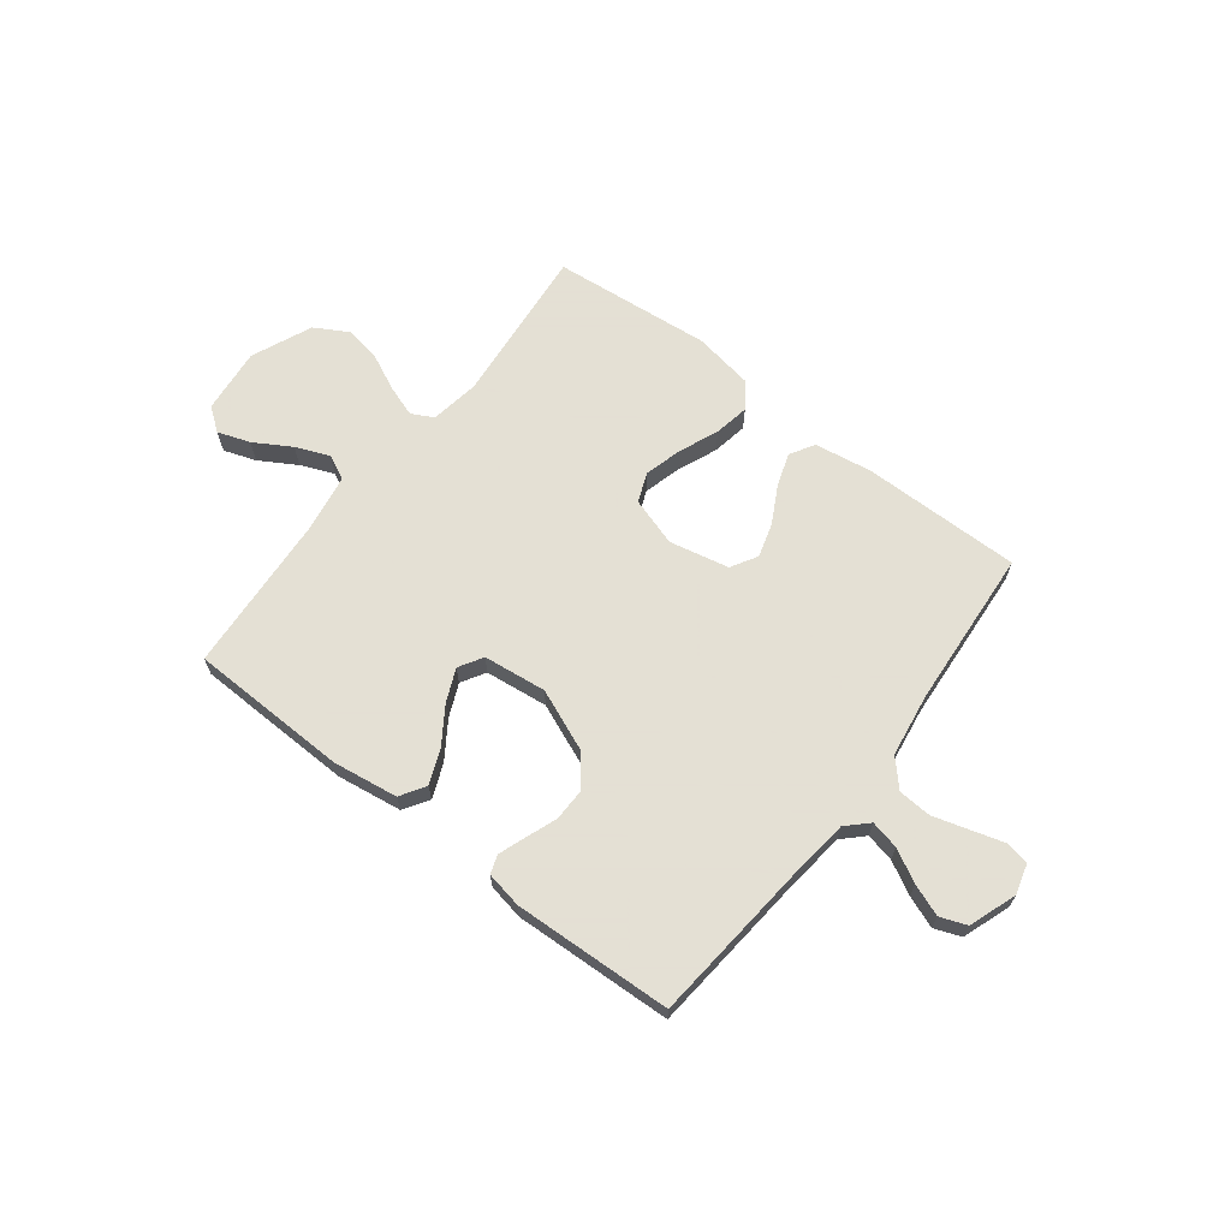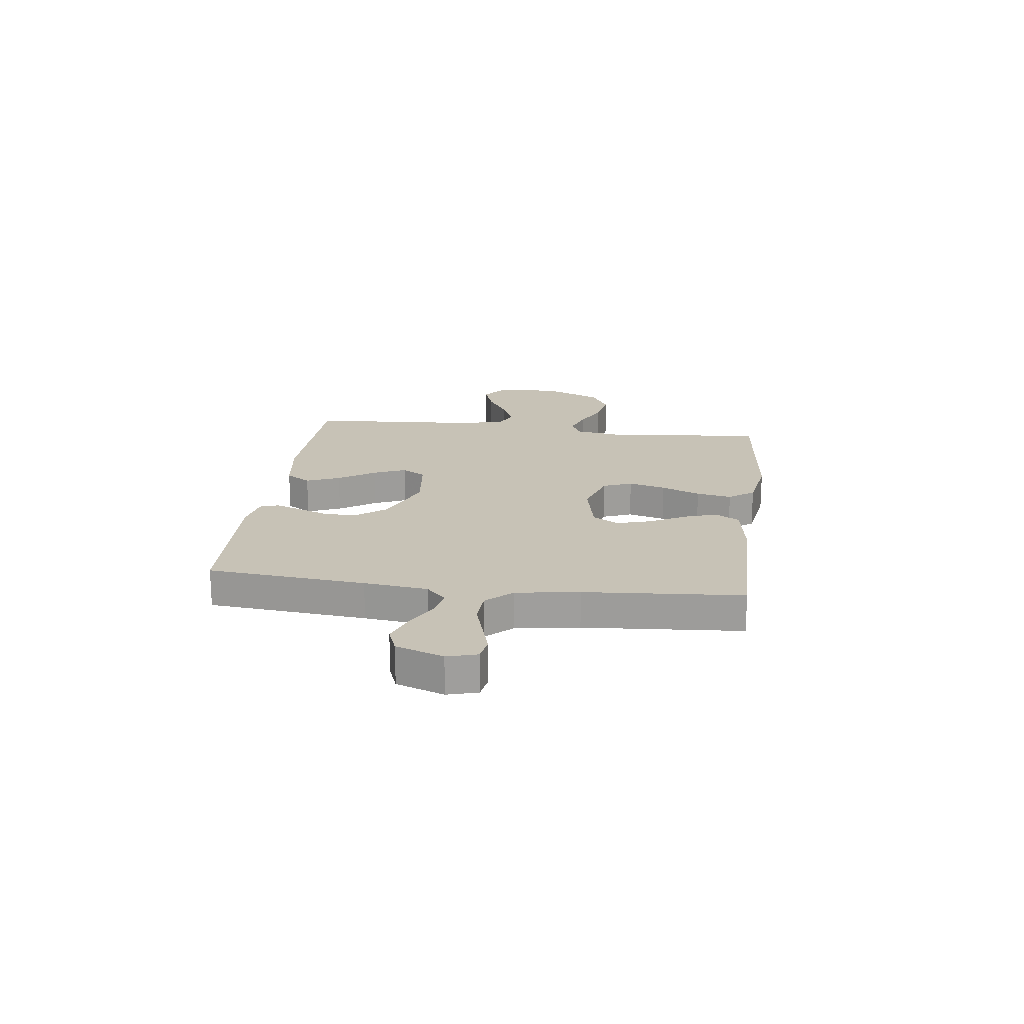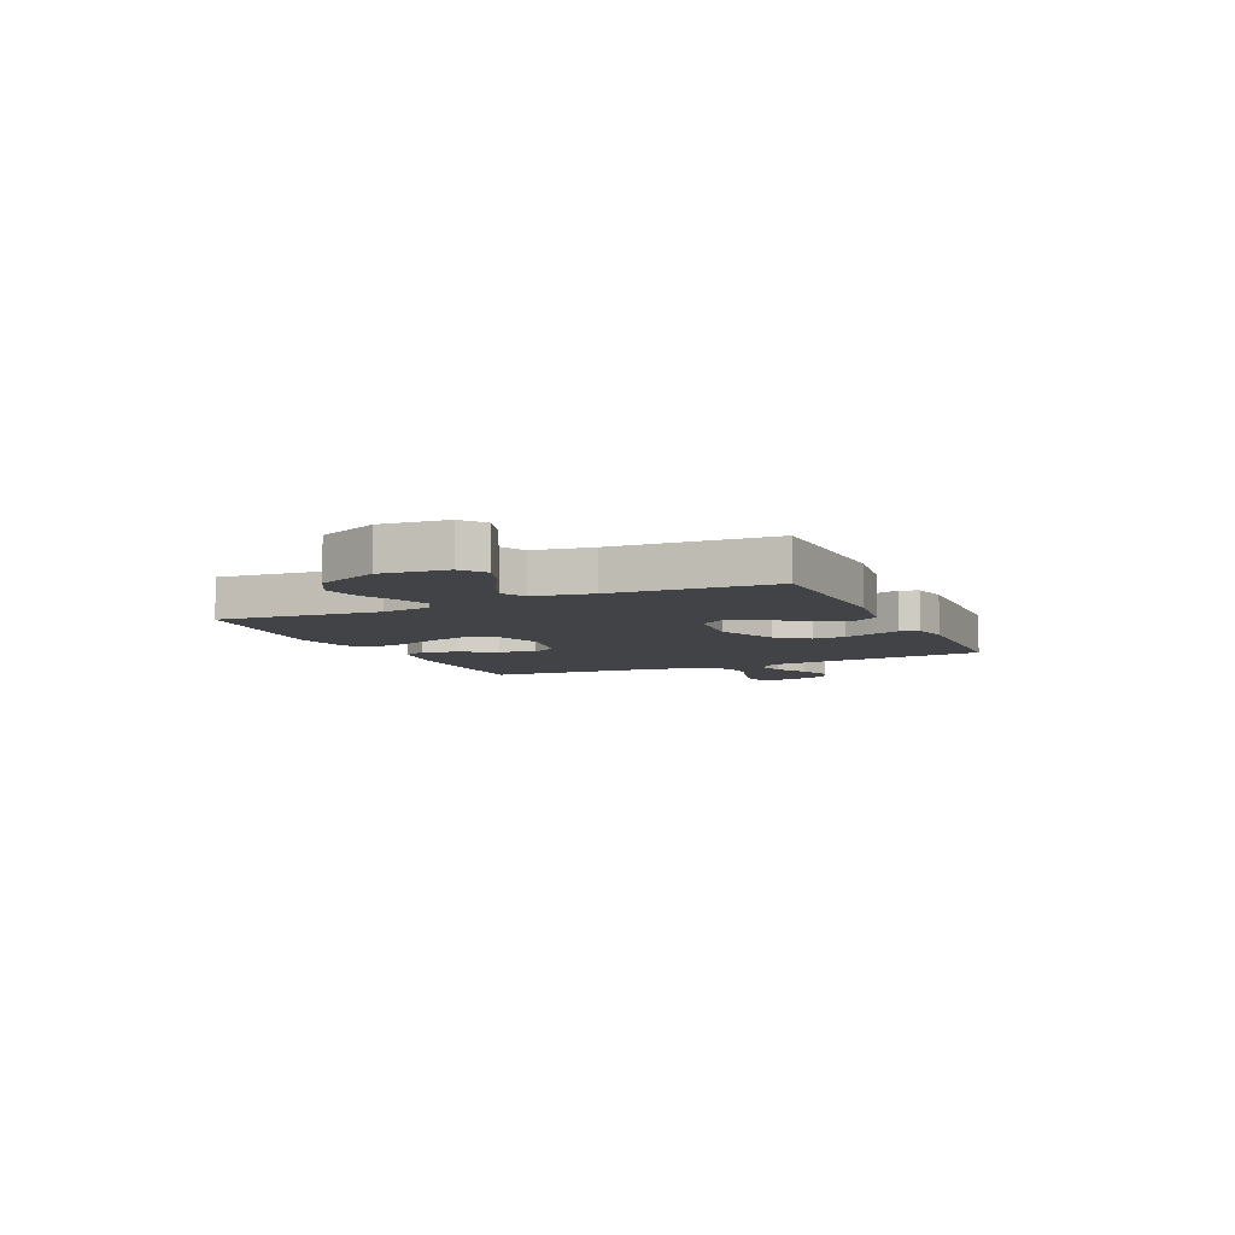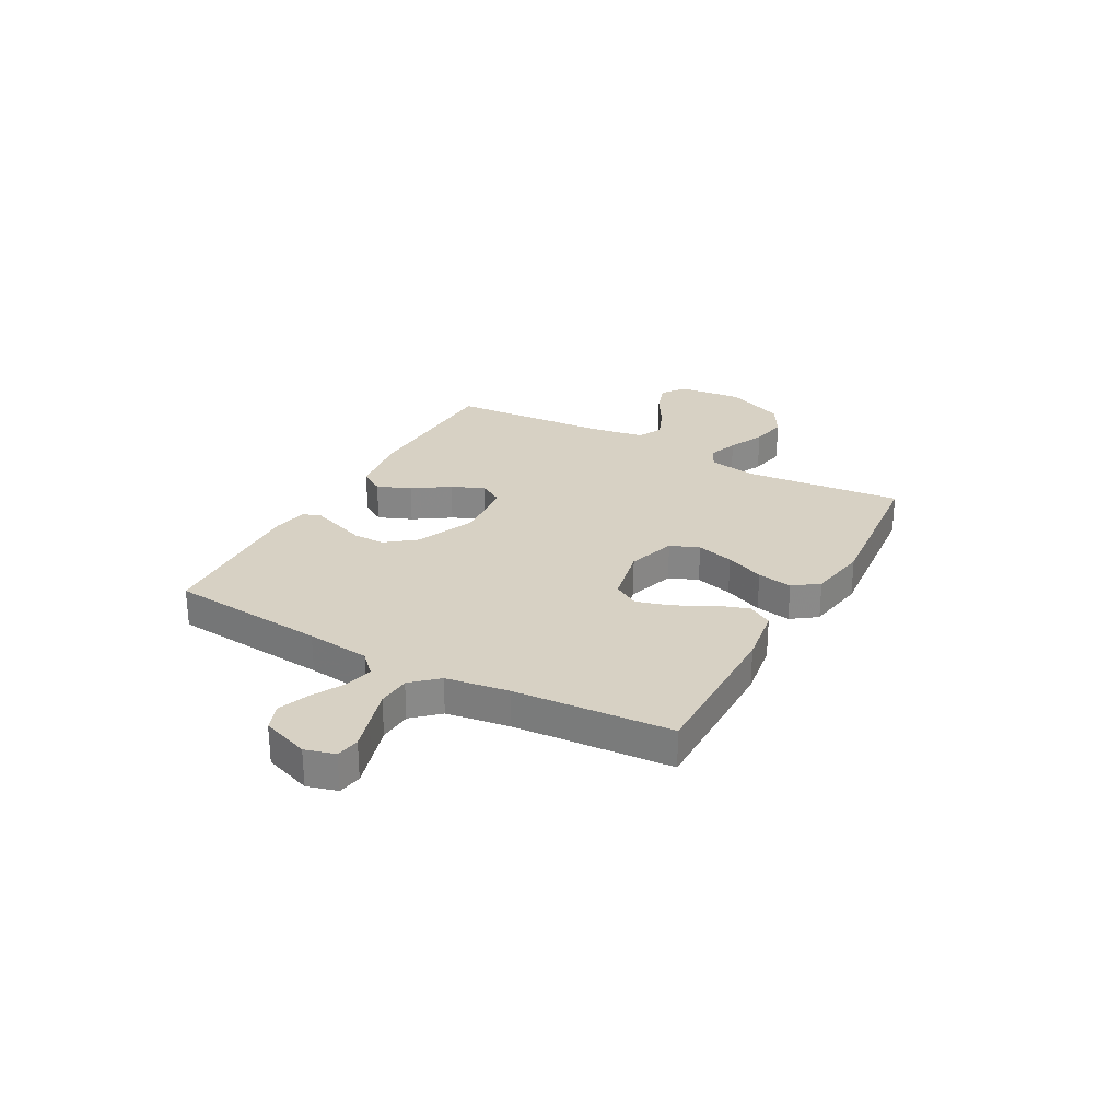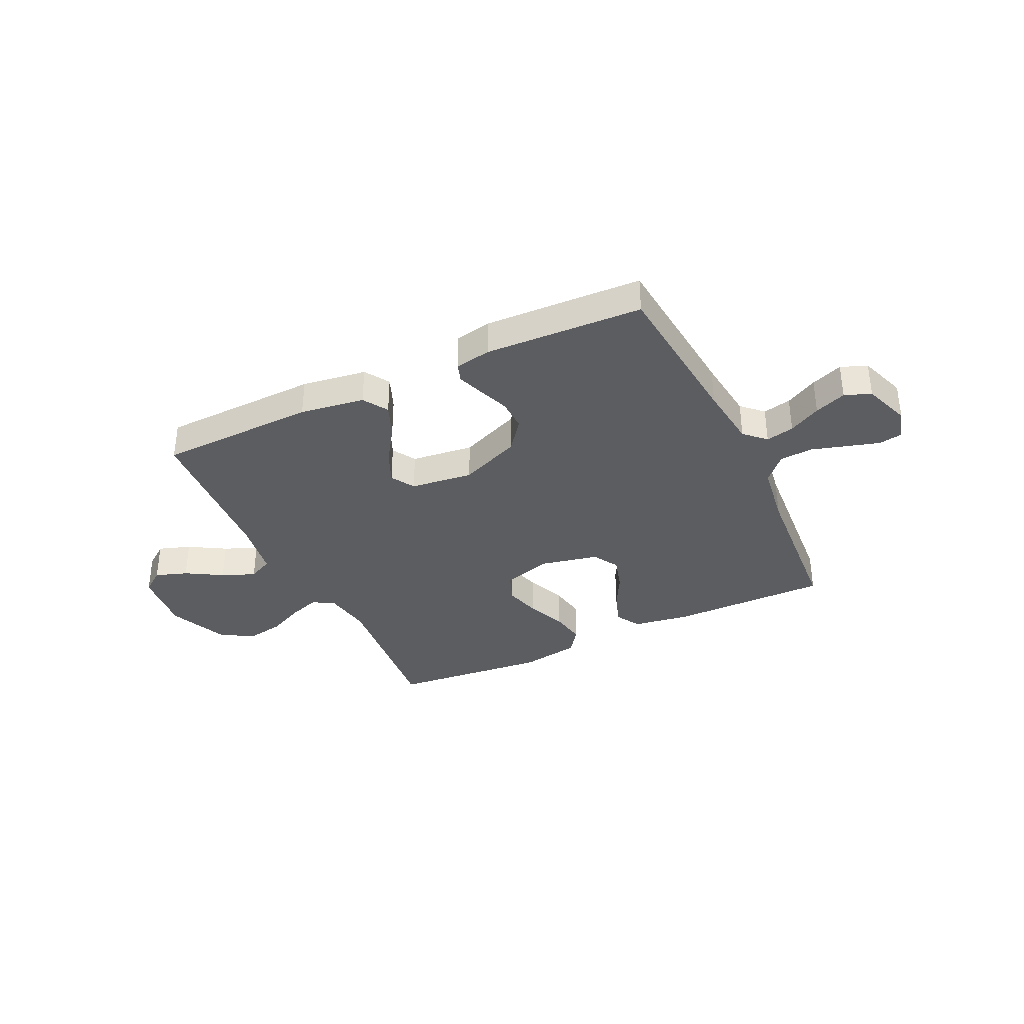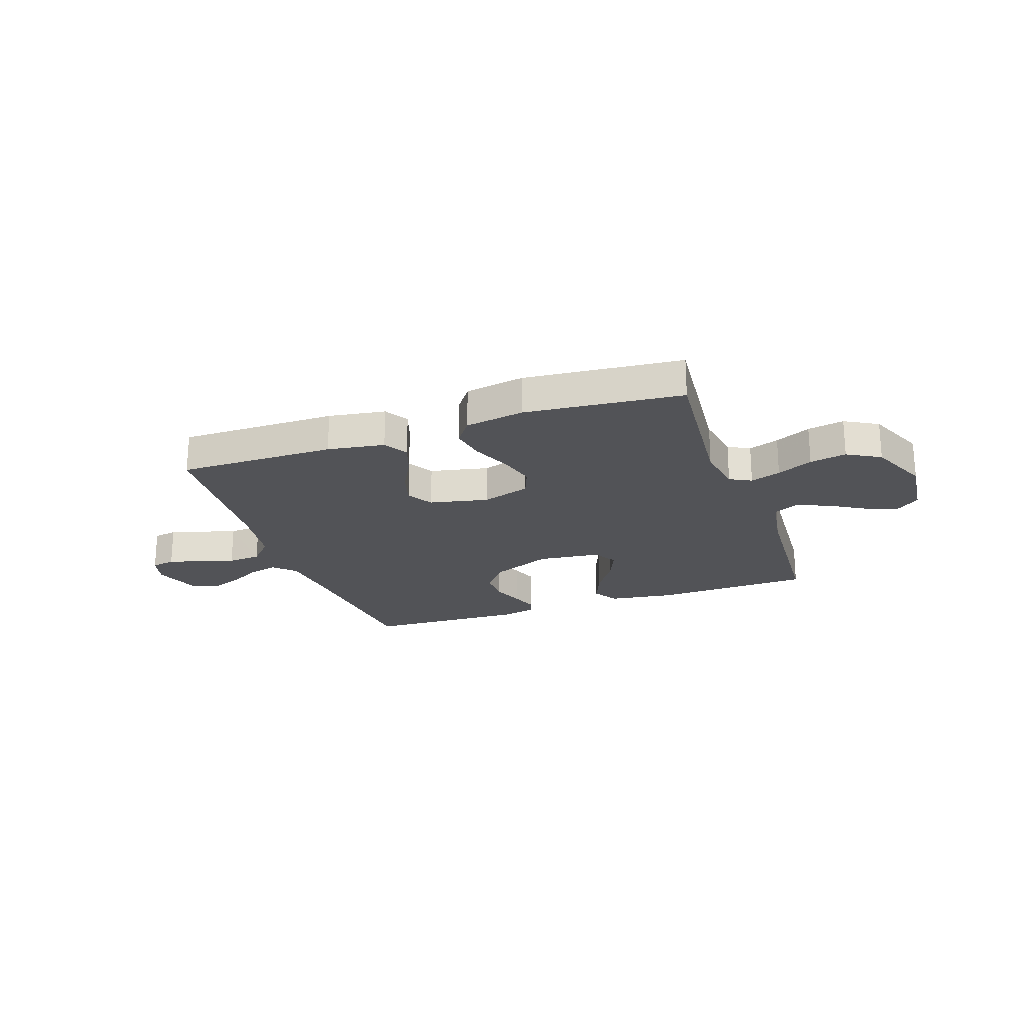
<metadata>
{"format":"obj","ext":"obj","renderer":"f3d","projection":"perspective","resolution":1024,"background":"white","views":[{"elev":66.2,"azim":37.6,"up":"+Y"},{"elev":19.3,"azim":97.2,"up":"+Y"},{"elev":-7.2,"azim":-65.3,"up":"+Y"},{"elev":27.1,"azim":118.8,"up":"+Y"},{"elev":-35.6,"azim":25.5,"up":"+Y"},{"elev":-22.4,"azim":-160.7,"up":"+Y"}]}
</metadata>
<code>
v 0.5 0.07 0.5
v 0.528 0.07 0.2
v 0.542 0.07 0.079
v 0.581 0.07 0.041
v 0.635 0.07 0.053
v 0.696 0.07 0.086
v 0.756 0.07 0.109
v 0.806 0.07 0.09
v 0.838 0.07 0
v 0.822 0.07 -0.057
v 0.777 0.07 -0.065
v 0.716 0.07 -0.047
v 0.648 0.07 -0.027
v 0.585 0.07 -0.031
v 0.54 0.07 -0.08
v 0.522 0.07 -0.2
v 0.5 0.07 -0.5
v 0.2 0.07 -0.498
v 0.091 0.07 -0.481
v 0.064 0.07 -0.435
v 0.085 0.07 -0.373
v 0.122 0.07 -0.304
v 0.141 0.07 -0.239
v 0.112 0.07 -0.19
v 0 0.07 -0.166
v -0.092 0.07 -0.195
v -0.114 0.07 -0.25
v -0.095 0.07 -0.321
v -0.064 0.07 -0.395
v -0.052 0.07 -0.462
v -0.087 0.07 -0.51
v -0.2 0.07 -0.529
v -0.5 0.07 -0.5
v -0.471 0.07 -0.2
v -0.486 0.07 -0.107
v -0.527 0.07 -0.085
v -0.585 0.07 -0.105
v -0.653 0.07 -0.137
v -0.723 0.07 -0.15
v -0.786 0.07 -0.114
v -0.835 0.07 0
v -0.822 0.07 0.123
v -0.778 0.07 0.156
v -0.717 0.07 0.135
v -0.648 0.07 0.094
v -0.585 0.07 0.068
v -0.538 0.07 0.091
v -0.52 0.07 0.2
v -0.5 0.07 0.5
v -0.2 0.07 0.508
v -0.077 0.07 0.49
v -0.047 0.07 0.443
v -0.073 0.07 0.379
v -0.119 0.07 0.31
v -0.146 0.07 0.248
v -0.119 0.07 0.203
v 0 0.07 0.189
v 0.116 0.07 0.237
v 0.161 0.07 0.295
v 0.16 0.07 0.356
v 0.138 0.07 0.415
v 0.12 0.07 0.465
v 0.132 0.07 0.5
v 0.2 0.07 0.513
v 0.5 0 0.5
v 0.528 0 0.2
v 0.542 0 0.079
v 0.581 0 0.041
v 0.635 0 0.053
v 0.696 0 0.086
v 0.756 0 0.109
v 0.806 0 0.09
v 0.838 0 0
v 0.822 0 -0.057
v 0.777 0 -0.065
v 0.716 0 -0.047
v 0.648 0 -0.027
v 0.585 0 -0.031
v 0.54 0 -0.08
v 0.522 0 -0.2
v 0.5 0 -0.5
v 0.2 0 -0.498
v 0.091 0 -0.481
v 0.064 0 -0.435
v 0.085 0 -0.373
v 0.122 0 -0.304
v 0.141 0 -0.239
v 0.112 0 -0.19
v 0 0 -0.166
v -0.092 0 -0.195
v -0.114 0 -0.25
v -0.095 0 -0.321
v -0.064 0 -0.395
v -0.052 0 -0.462
v -0.087 0 -0.51
v -0.2 0 -0.529
v -0.5 0 -0.5
v -0.471 0 -0.2
v -0.486 0 -0.107
v -0.527 0 -0.085
v -0.585 0 -0.105
v -0.653 0 -0.137
v -0.723 0 -0.15
v -0.786 0 -0.114
v -0.835 0 0
v -0.822 0 0.123
v -0.778 0 0.156
v -0.717 0 0.135
v -0.648 0 0.094
v -0.585 0 0.068
v -0.538 0 0.091
v -0.52 0 0.2
v -0.5 0 0.5
v -0.2 0 0.508
v -0.077 0 0.49
v -0.047 0 0.443
v -0.073 0 0.379
v -0.119 0 0.31
v -0.146 0 0.248
v -0.119 0 0.203
v 0 0 0.189
v 0.116 0 0.237
v 0.161 0 0.295
v 0.16 0 0.356
v 0.138 0 0.415
v 0.12 0 0.465
v 0.132 0 0.5
v 0.2 0 0.513
f 64 1 2
f 63 64 2
f 62 63 2
f 61 62 2
f 60 61 2
f 59 60 2 3
f 58 59 3 4
f 57 58 4
f 56 57 4
f 52 53 54
f 51 52 54
f 50 51 54
f 49 50 54
f 48 49 54
f 47 48 54 55
f 46 47 55 56
f 43 44 45
f 42 43 45
f 41 42 45
f 40 41 45
f 39 40 45
f 38 39 45
f 37 38 45
f 36 37 45 46
f 46 56 4
f 36 46 4
f 35 36 4
f 32 33 34
f 31 32 34
f 30 31 34
f 29 30 34
f 28 29 34
f 27 28 34 35
f 20 21 22
f 19 20 22
f 18 19 22
f 17 18 22
f 16 17 22
f 15 16 22 23
f 14 15 23 24
f 10 11 12
f 9 10 12
f 8 9 12
f 7 8 12
f 6 7 12
f 5 6 12
f 4 5 12 13
f 26 27 35
f 25 26 35 4
f 14 24 25 4
f 4 13 14
f 66 65 128
f 66 128 127
f 66 127 126
f 66 126 125
f 66 125 124
f 67 66 124 123
f 68 67 123 122
f 68 122 121
f 68 121 120
f 118 117 116
f 118 116 115
f 118 115 114
f 118 114 113
f 118 113 112
f 119 118 112 111
f 120 119 111 110
f 109 108 107
f 109 107 106
f 109 106 105
f 109 105 104
f 109 104 103
f 109 103 102
f 109 102 101
f 110 109 101 100
f 68 120 110
f 68 110 100
f 68 100 99
f 98 97 96
f 98 96 95
f 98 95 94
f 98 94 93
f 98 93 92
f 99 98 92 91
f 86 85 84
f 86 84 83
f 86 83 82
f 86 82 81
f 86 81 80
f 87 86 80 79
f 88 87 79 78
f 76 75 74
f 76 74 73
f 76 73 72
f 76 72 71
f 76 71 70
f 76 70 69
f 77 76 69 68
f 99 91 90
f 68 99 90 89
f 68 89 88 78
f 78 77 68
f 1 65 66 2
f 2 66 67 3
f 3 67 68 4
f 4 68 69 5
f 5 69 70 6
f 6 70 71 7
f 7 71 72 8
f 8 72 73 9
f 9 73 74 10
f 10 74 75 11
f 11 75 76 12
f 12 76 77 13
f 13 77 78 14
f 14 78 79 15
f 15 79 80 16
f 16 80 81 17
f 17 81 82 18
f 18 82 83 19
f 19 83 84 20
f 20 84 85 21
f 21 85 86 22
f 22 86 87 23
f 23 87 88 24
f 24 88 89 25
f 25 89 90 26
f 26 90 91 27
f 27 91 92 28
f 28 92 93 29
f 29 93 94 30
f 30 94 95 31
f 31 95 96 32
f 32 96 97 33
f 33 97 98 34
f 34 98 99 35
f 35 99 100 36
f 36 100 101 37
f 37 101 102 38
f 38 102 103 39
f 39 103 104 40
f 40 104 105 41
f 41 105 106 42
f 42 106 107 43
f 43 107 108 44
f 44 108 109 45
f 45 109 110 46
f 46 110 111 47
f 47 111 112 48
f 48 112 113 49
f 49 113 114 50
f 50 114 115 51
f 51 115 116 52
f 52 116 117 53
f 53 117 118 54
f 54 118 119 55
f 55 119 120 56
f 56 120 121 57
f 57 121 122 58
f 58 122 123 59
f 59 123 124 60
f 60 124 125 61
f 61 125 126 62
f 62 126 127 63
f 63 127 128 64
f 64 128 65 1

</code>
